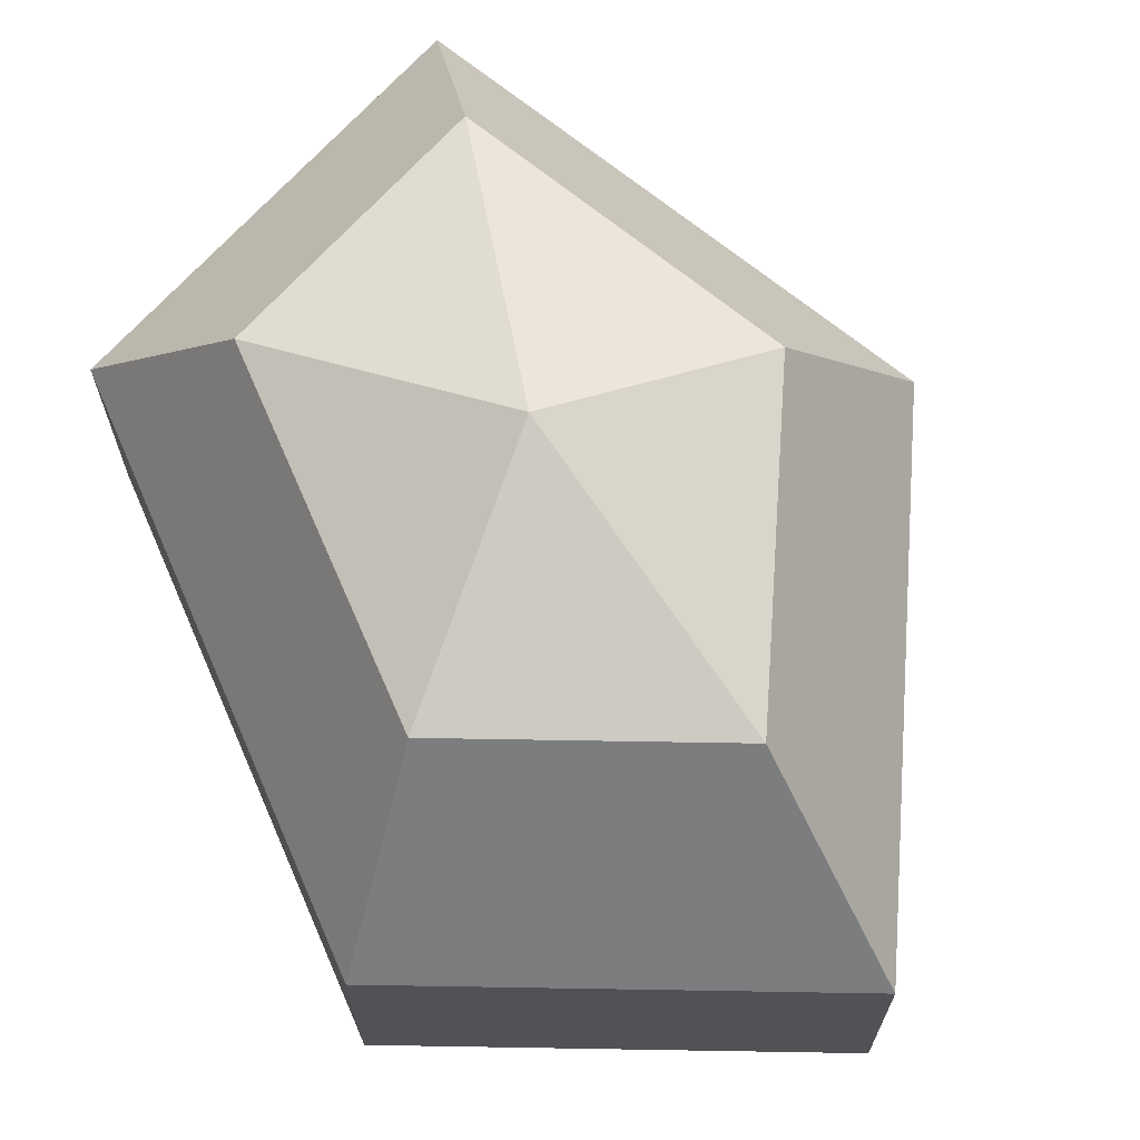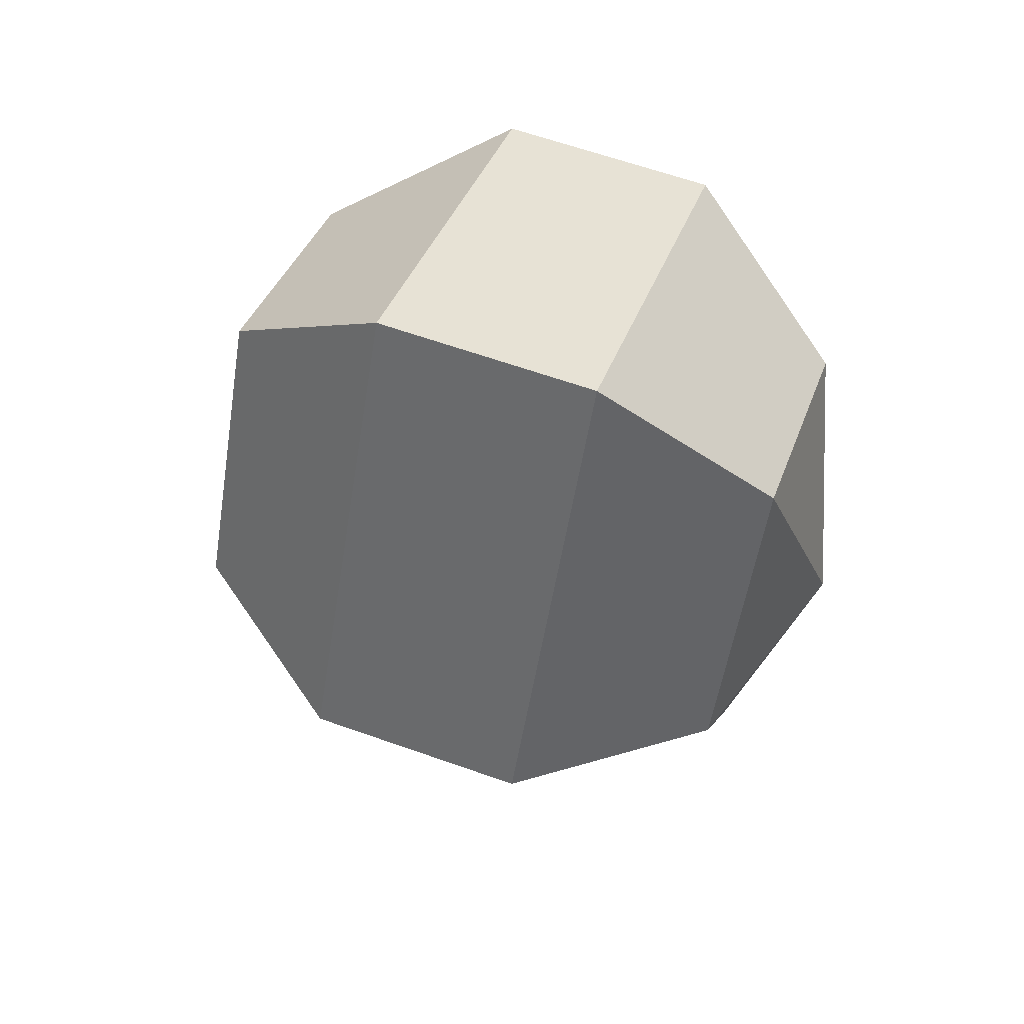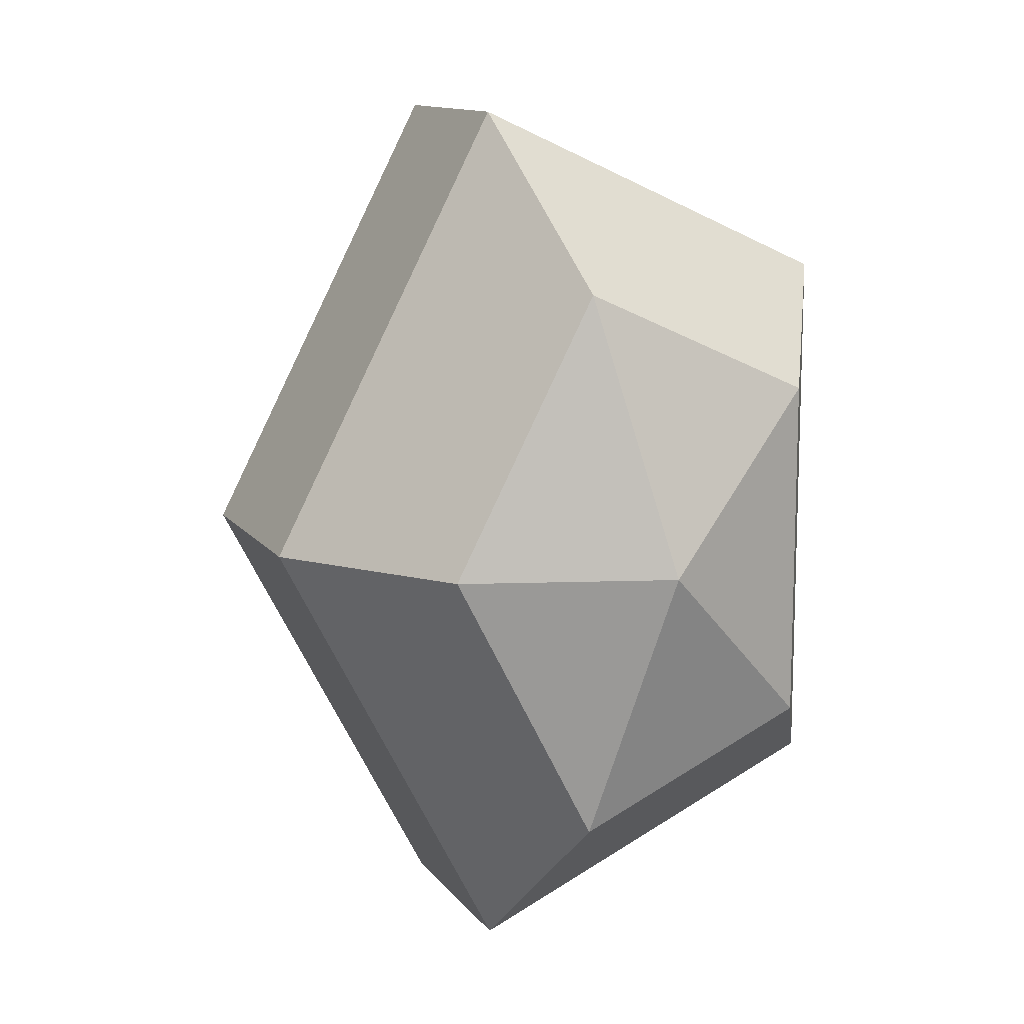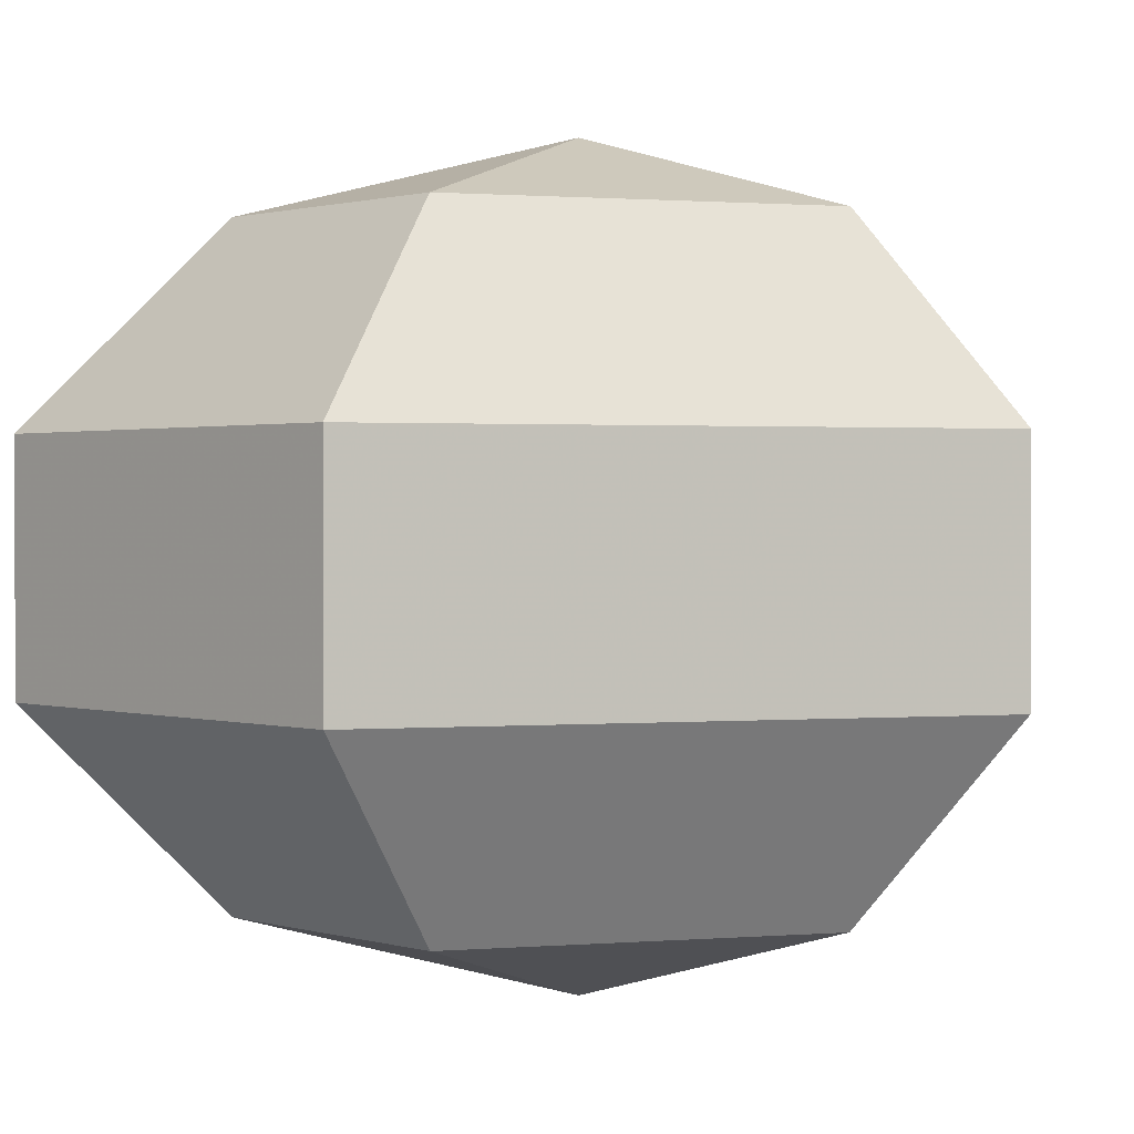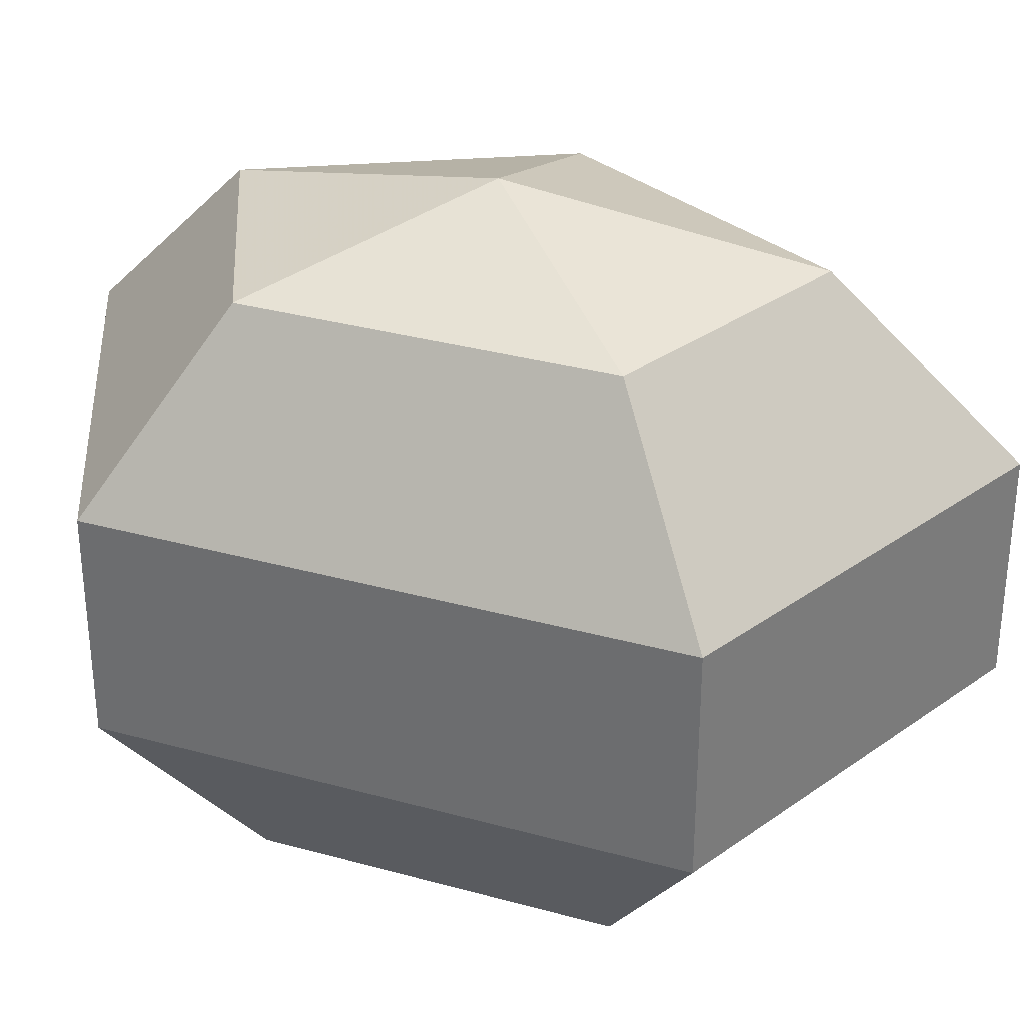
<metadata>
{"format":"obj","ext":"obj","renderer":"f3d","projection":"perspective","resolution":1024,"background":"white","views":[{"elev":69.2,"azim":156.5,"up":"+Z"},{"elev":62.8,"azim":-70.2,"up":"+Y"},{"elev":12.3,"azim":-22.4,"up":"+Y"},{"elev":1.0,"azim":72.6,"up":"+Z"},{"elev":32.6,"azim":111.0,"up":"+Z"}]}
</metadata>
<code>
v 201 84 207
v 201 84 207
v 201 84 207
v 201 84 207
v 201 84 207
v 201 84 207
v 196.9 84 208.3
v 199.7 78.52 208.3
v 204.3 80.61 208.3
v 204.3 87.39 208.3
v 199.7 89.48 208.3
v 196.9 84 208.3
v 194.3 84 211.8
v 198.9 75.14 211.8
v 206.4 78.52 211.8
v 206.4 89.48 211.8
v 198.9 92.86 211.8
v 194.3 84 211.8
v 194.3 84 216.2
v 198.9 75.14 216.2
v 206.4 78.52 216.2
v 206.4 89.48 216.2
v 198.9 92.86 216.2
v 194.3 84 216.2
v 196.9 84 219.7
v 199.7 78.52 219.7
v 204.3 80.61 219.7
v 204.3 87.39 219.7
v 199.7 89.48 219.7
v 196.9 84 219.7
v 201 84 221
v 201 84 221
v 201 84 221
v 201 84 221
v 201 84 221
v 201 84 221
g foo
f 8 7 1
f 9 8 2
f 10 9 3
f 11 10 4
f 12 11 5
f 14 13 7
f 15 14 8
f 16 15 9
f 17 16 10
f 18 17 11
f 20 19 13
f 21 20 14
f 22 21 15
f 23 22 16
f 24 23 17
f 26 25 19
f 27 26 20
f 28 27 21
f 29 28 22
f 30 29 23
f 32 31 25
f 33 32 26
f 34 33 27
f 35 34 28
f 36 35 29
f 2 8 1
f 3 9 2
f 4 10 3
f 5 11 4
f 6 12 5
f 8 14 7
f 9 15 8
f 10 16 9
f 11 17 10
f 12 18 11
f 14 20 13
f 15 21 14
f 16 22 15
f 17 23 16
f 18 24 17
f 20 26 19
f 21 27 20
f 22 28 21
f 23 29 22
f 24 30 23
f 26 32 25
f 27 33 26
f 28 34 27
f 29 35 28
f 30 36 29
g

</code>
